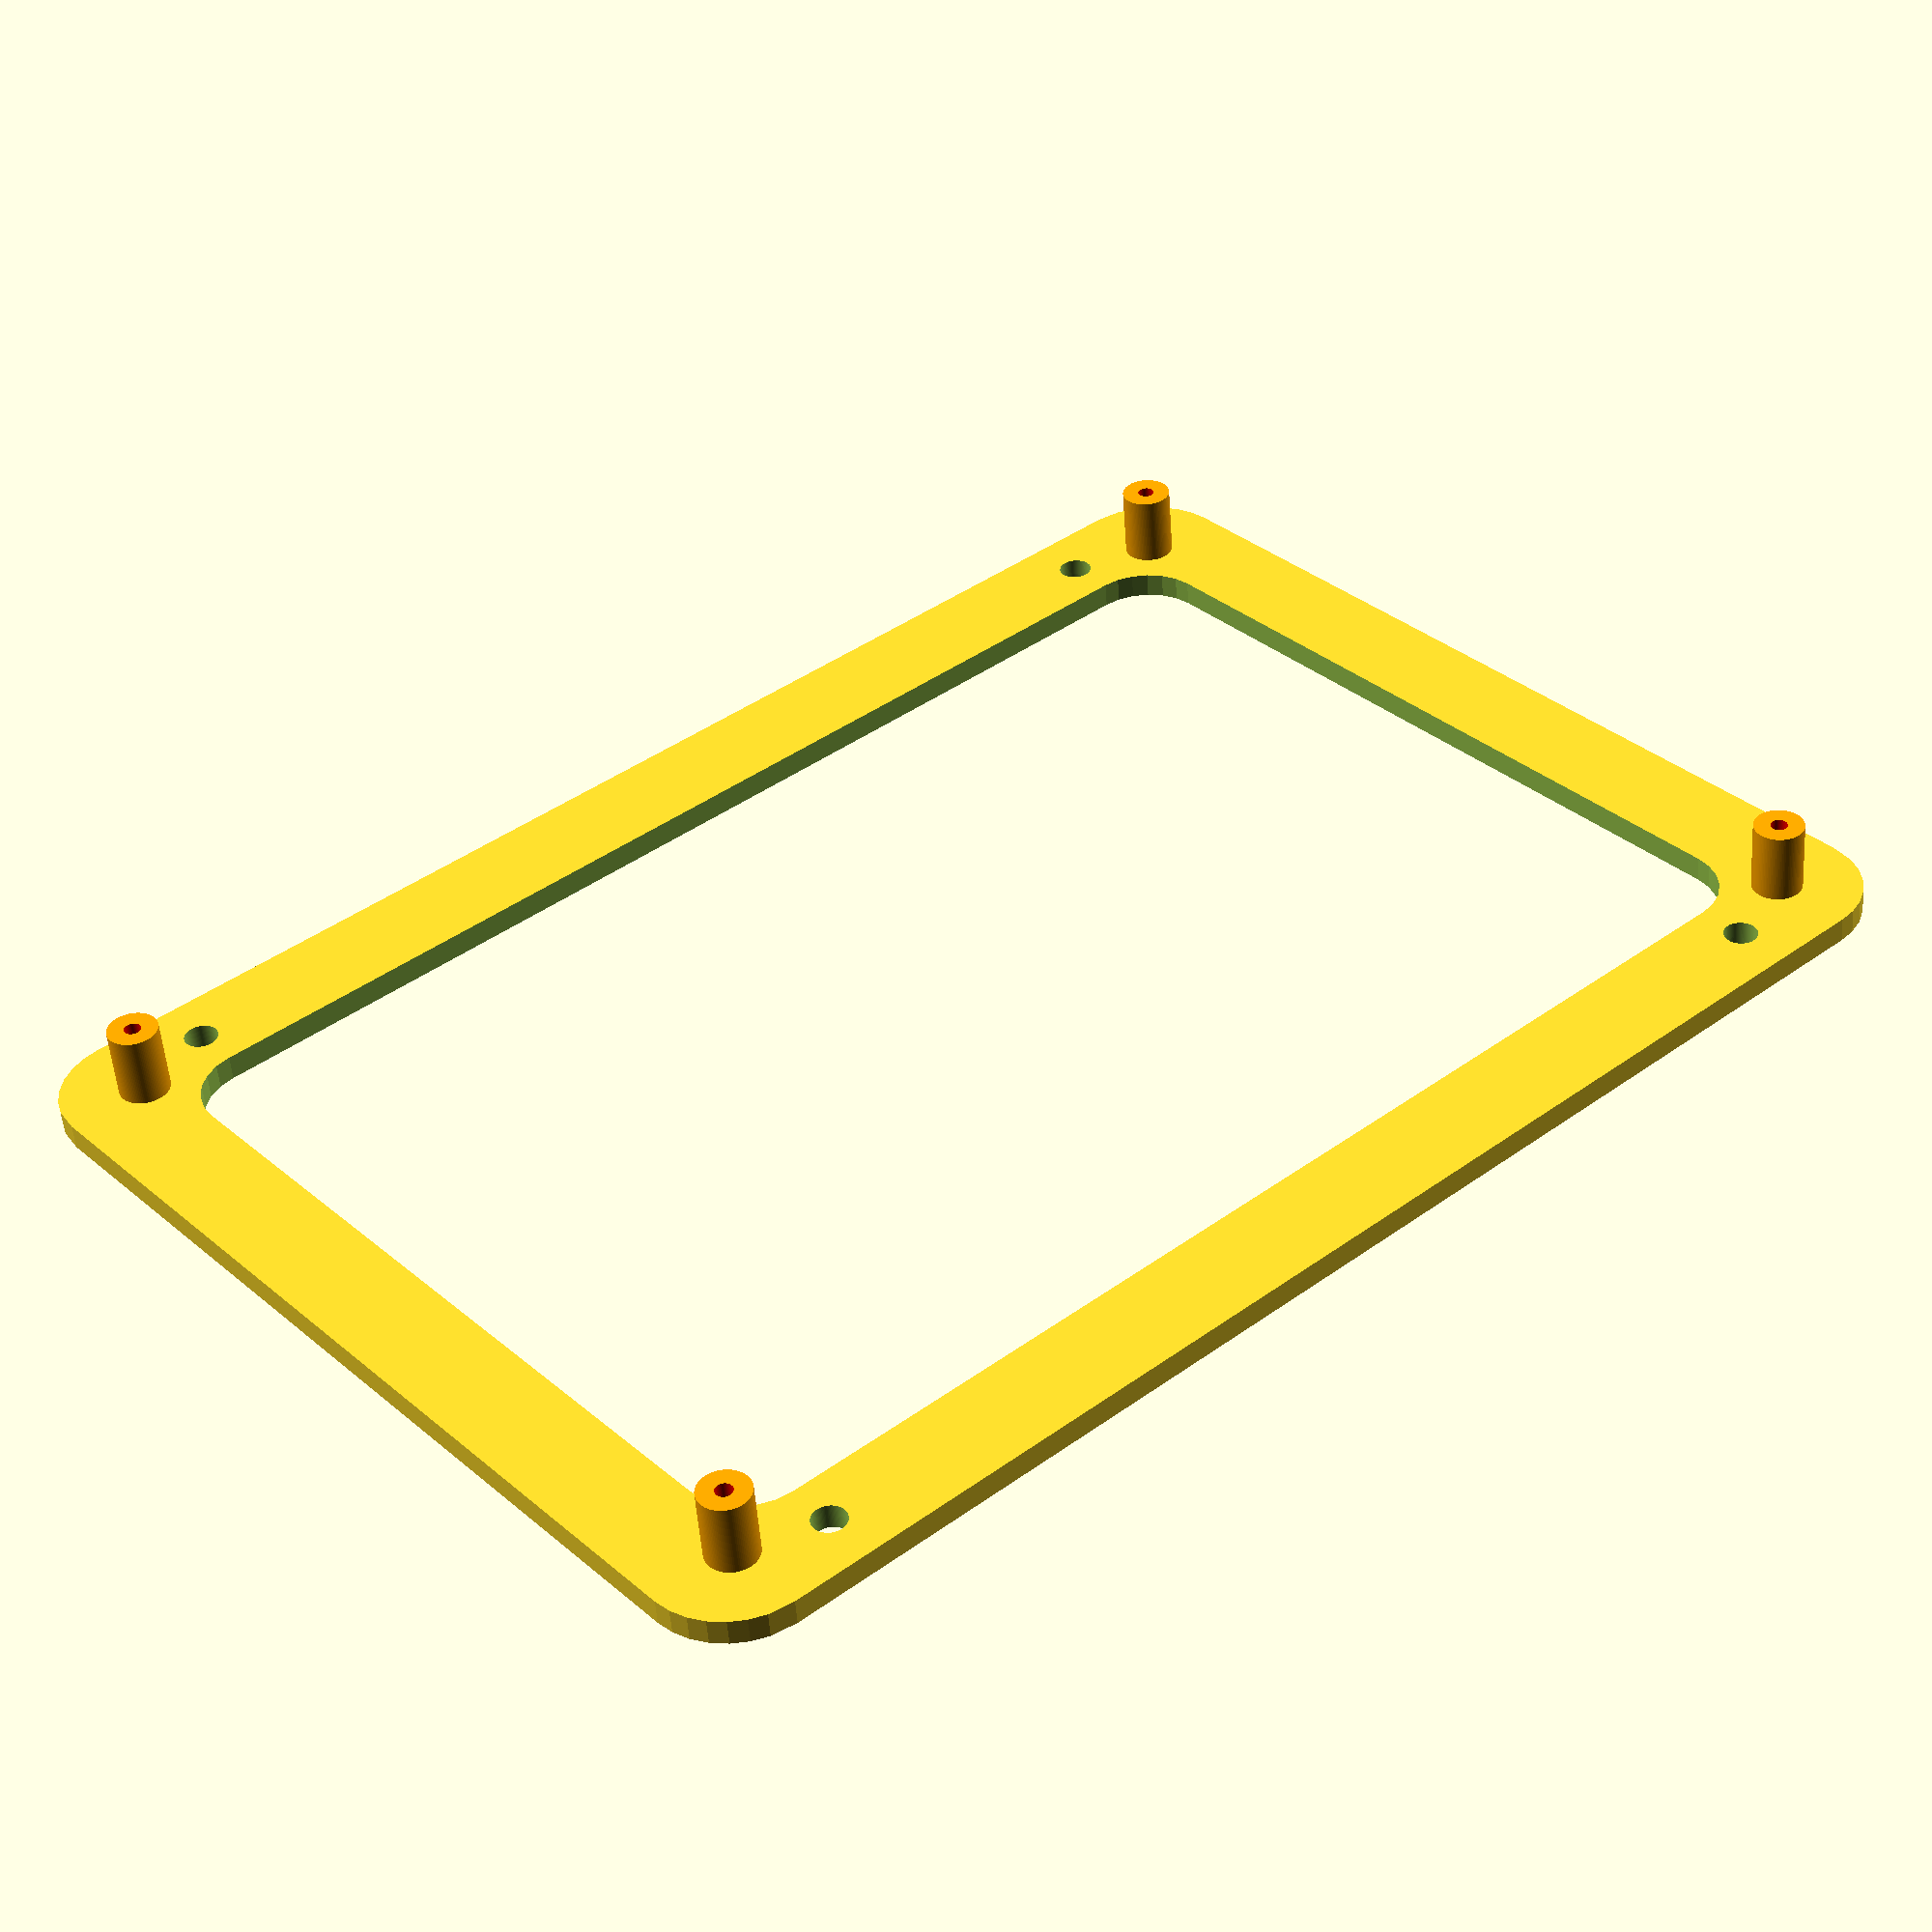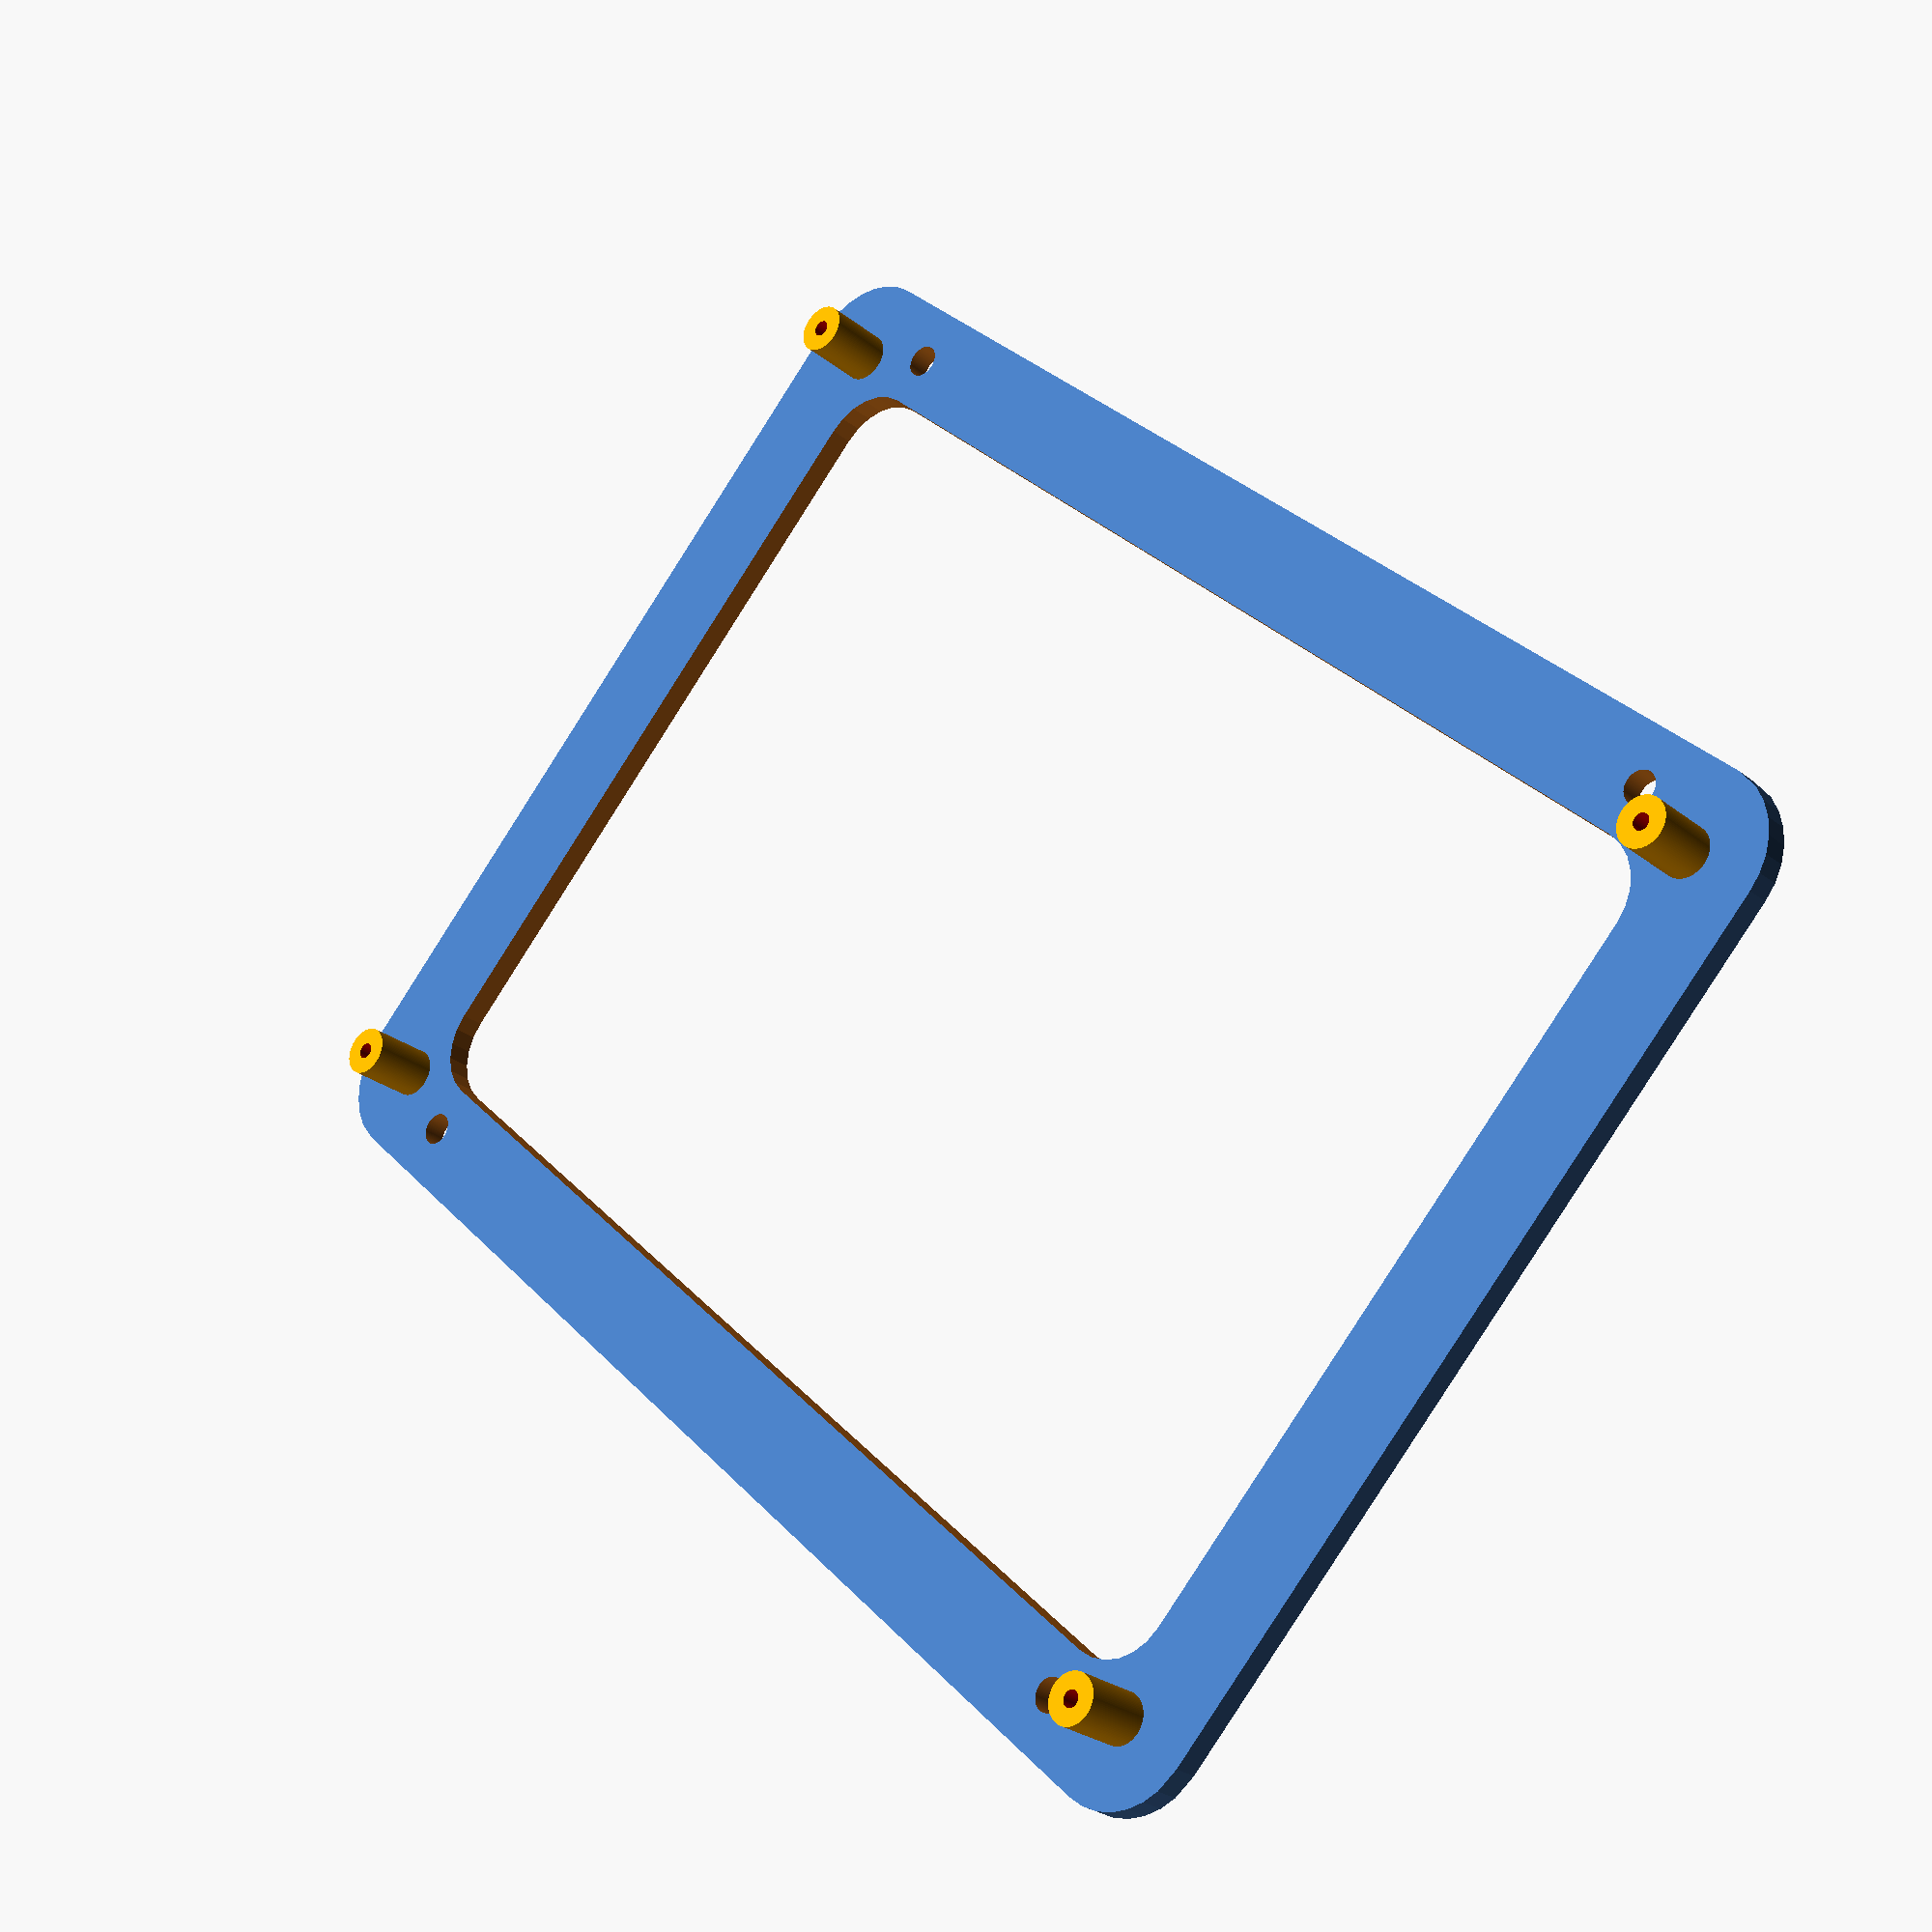
<openscad>
/*
 * Stand for a 5" HDMI screen, from Adafruit
 * https://www.adafruit.com/product/2260
 *
 * Specs at https://learn.adafruit.com/adafruit-5-800x480-tft-hdmi-monitor-touchscreen-backpack/downloads	
 */
echo(version=version());

module roundedRect(size, radius) {  
	linear_extrude(height=size.z, center=true) {
		offset(radius) offset(-radius) {
			square([size.x, size.y], center = true);
		}
	}
}

// Screen dimension, between screws
INCHES_FIVE_INCH_SCREEN_WIDTH = 4.44;
INCHES_FIVE_INCH_SCREEN_HEIGHT = 3.3;

INCHES_SEVEN_INCH_SCREEN_WIDTH = 6.19;
INCHES_SEVEN_INCH_SCREEN_HEIGHT = 4.26;

INCHES_TO_MM = 25.4;

FIVE_INCHES_OPTION = 1;
SEVEN_INCHES_OPTION = 2;

option = SEVEN_INCHES_OPTION; // Change at will

screenWidth = (option == FIVE_INCHES_OPTION ? INCHES_FIVE_INCH_SCREEN_WIDTH : INCHES_SEVEN_INCH_SCREEN_WIDTH) * INCHES_TO_MM;
screenHeight = (option == FIVE_INCHES_OPTION ? INCHES_FIVE_INCH_SCREEN_HEIGHT : INCHES_SEVEN_INCH_SCREEN_HEIGHT) * INCHES_TO_MM;

echo("Screen dims in mm:", screenWidth, " x ", screenHeight);

// Base plate
// ----------
plateThickNess = 3;
cornerRadius = 10;
plateWidth = screenWidth + (2 * cornerRadius);
plateLength = screenHeight + (2 * cornerRadius);

difference() {  
	difference() {
		roundedRect([plateWidth, plateLength, plateThickNess], cornerRadius);
		roundedRect([plateWidth - 25, plateLength - 25, plateThickNess * 1.1], cornerRadius * 0.75);
	}
	// Corners screw holes
	translate([- ((plateWidth / 2) - (2 * cornerRadius / 1)), ((plateLength / 2) - (2 * cornerRadius / 3)), 0]) {
		cylinder(h=plateThickNess * 2, d=4 /*cornerRadius/2*/, center=true, $fn=100);
	}
	translate([+ ((plateWidth / 2) - (2 * cornerRadius / 1)), ((plateLength / 2) - (2 * cornerRadius / 3)), 0]) {
		cylinder(h=plateThickNess * 2, d=4 /*cornerRadius/2*/, center=true, $fn=100);
	}
	translate([- ((plateWidth / 2) - (2 * cornerRadius / 1)), -((plateLength / 2) - (2 * cornerRadius / 3)), 0]) {
		cylinder(h=plateThickNess * 2, d=4 /*cornerRadius/2*/, center=true, $fn=100);
	}
	translate([+ ((plateWidth / 2) - (2 * cornerRadius / 1)), -((plateLength / 2) - (2 * cornerRadius / 3)), 0]) {
		cylinder(h=plateThickNess * 2, d=4 /*cornerRadius/2*/, center=true, $fn=100);
	}
}

// holes diameter: 2.5mm
// Raspberry Pi pegs
// -----------------
// Base Pegs
basePegDiam = 6;
basePegScrewDiam = 2;
basePegHeight = 10;

difference() {
	color("orange") {
		union() {
			translate([ (screenWidth / 2), (screenHeight / 2), (basePegHeight/ 2)]) {
				cylinder(h=basePegHeight, d=basePegDiam, center=true, $fn=100);
			}
			translate([ (screenWidth / 2), -(screenHeight / 2), (basePegHeight/ 2)]) {
				cylinder(h=basePegHeight, d=basePegDiam, center=true, $fn=100);
			}
			translate([ -(screenWidth / 2), (screenHeight / 2), (basePegHeight/ 2)]) {
				cylinder(h=basePegHeight, d=basePegDiam, center=true, $fn=100);
			}
			translate([ -(screenWidth / 2), -(screenHeight / 2), (basePegHeight/ 2)]) {
				cylinder(h=basePegHeight, d=basePegDiam, center=true, $fn=100);
			}
		}
	}
	topPegDiam = 2;
	topPegHeight = 12;
	color("red") {
		union() {
			translate([ (screenWidth / 2), (screenHeight / 2), (topPegHeight / 2)]) {
				cylinder(h=topPegHeight, d=basePegScrewDiam, center=true, $fn=100);
			}
			translate([ (screenWidth / 2), -(screenHeight / 2), (topPegHeight / 2)]) {
				cylinder(h=topPegHeight, d=basePegScrewDiam, center=true, $fn=100);
			}
			translate([ -(screenWidth / 2), (screenHeight / 2), (topPegHeight / 2)]) {
				cylinder(h=topPegHeight, d=basePegScrewDiam, center=true, $fn=100);
			}
			translate([ -(screenWidth / 2), -(screenHeight / 2), (topPegHeight / 2)]) {
				cylinder(h=topPegHeight, d=basePegScrewDiam, center=true, $fn=100);
			}
		}
	}
}

// That's it!

</openscad>
<views>
elev=233.0 azim=139.0 roll=176.0 proj=p view=solid
elev=26.8 azim=224.1 roll=39.4 proj=p view=wireframe
</views>
